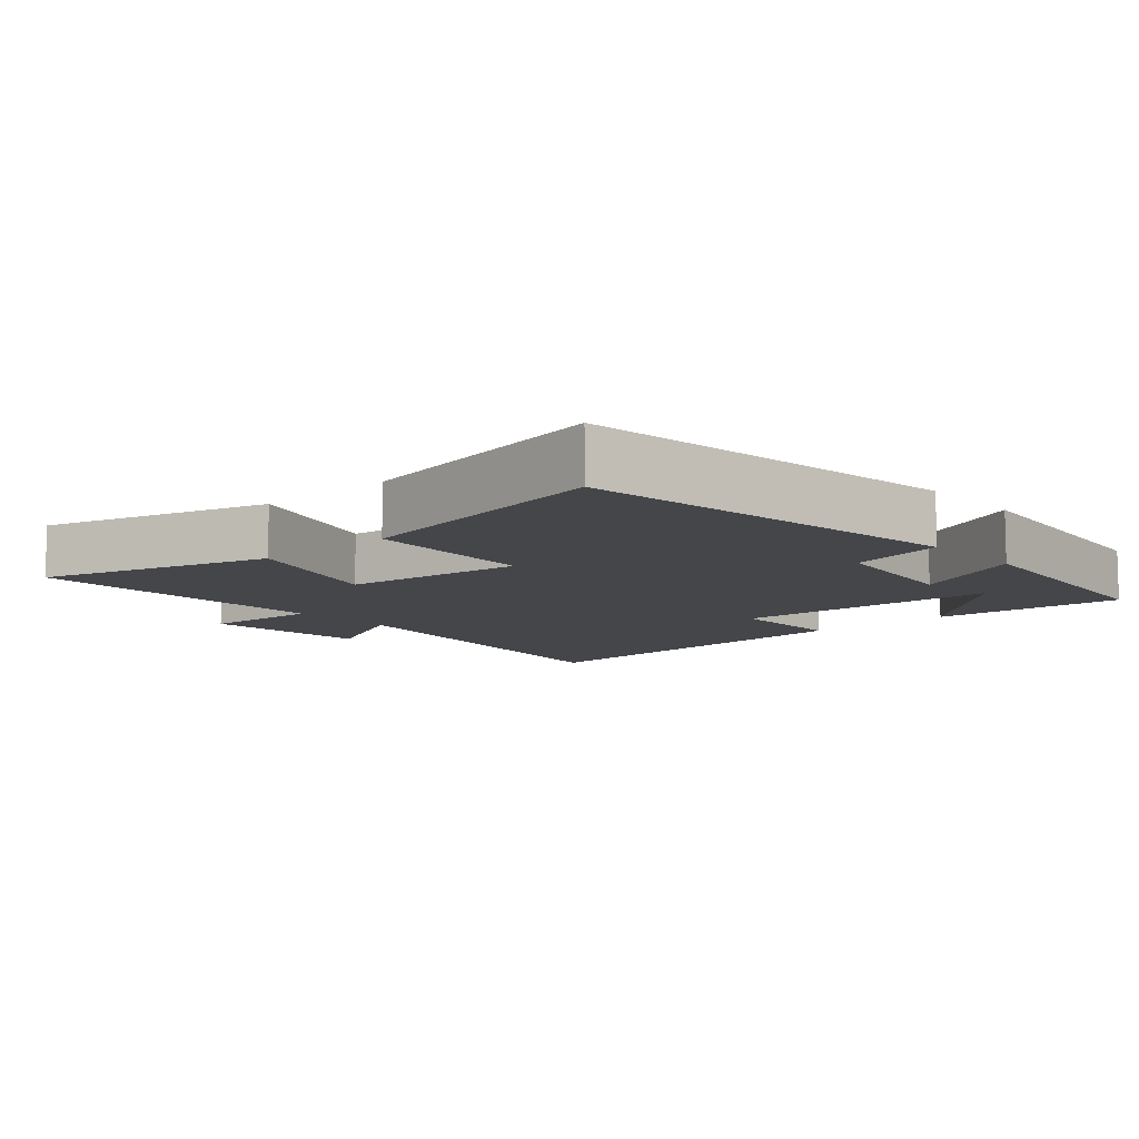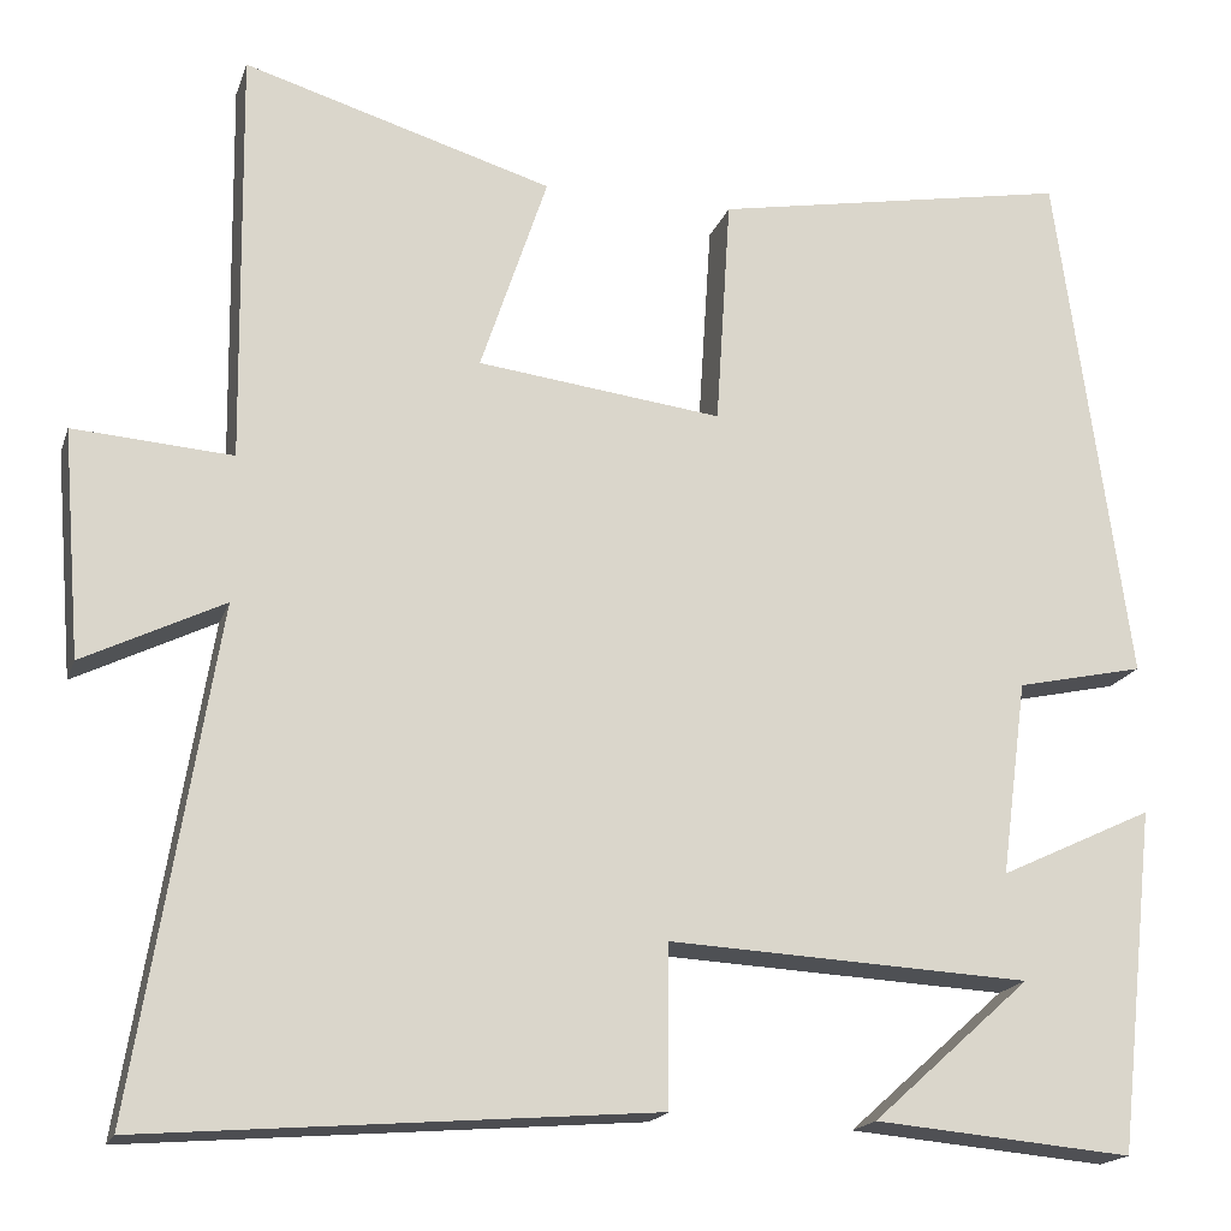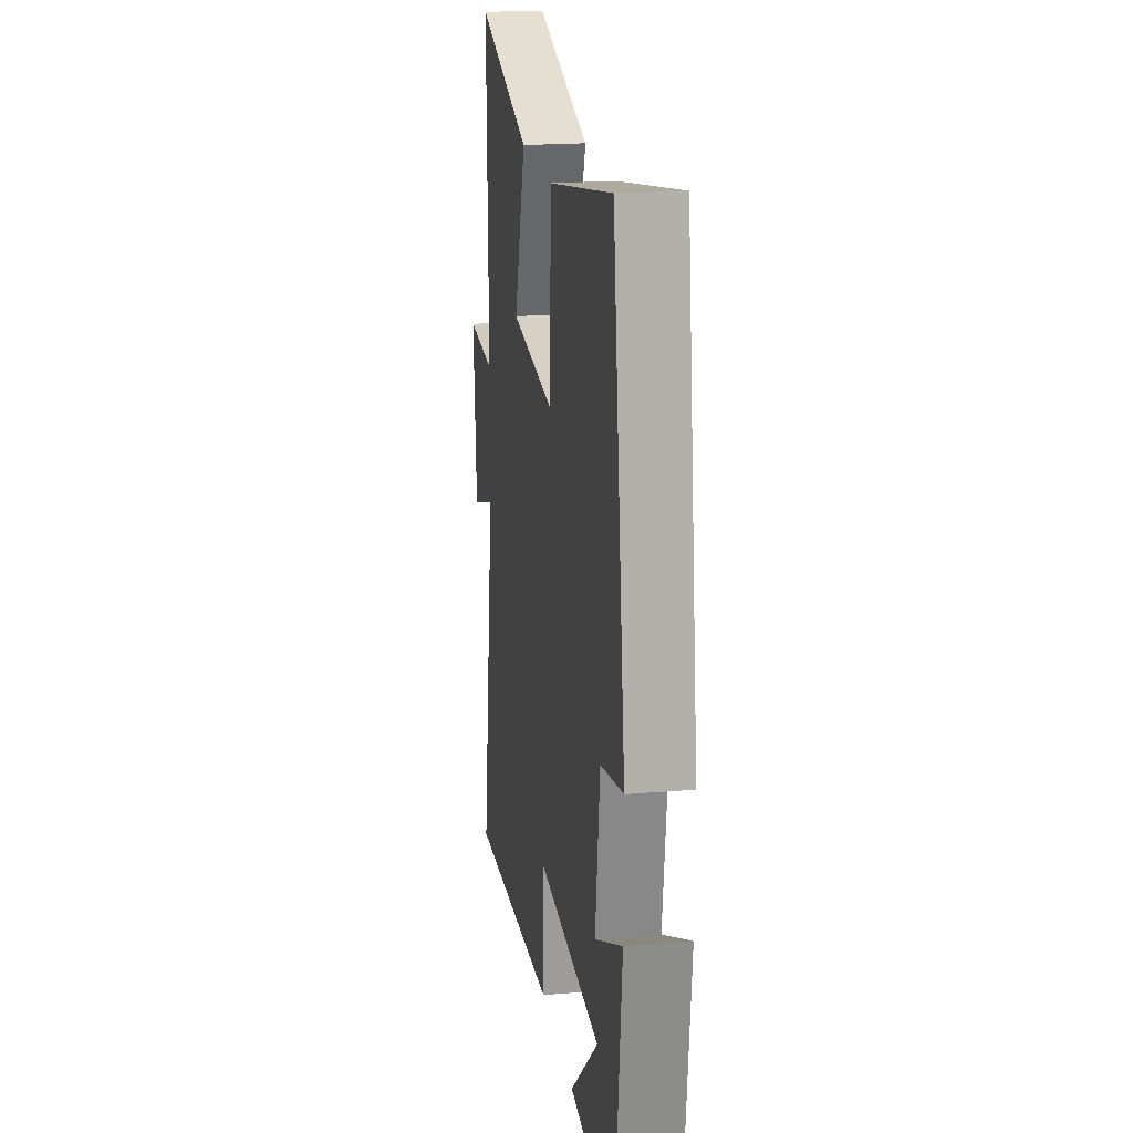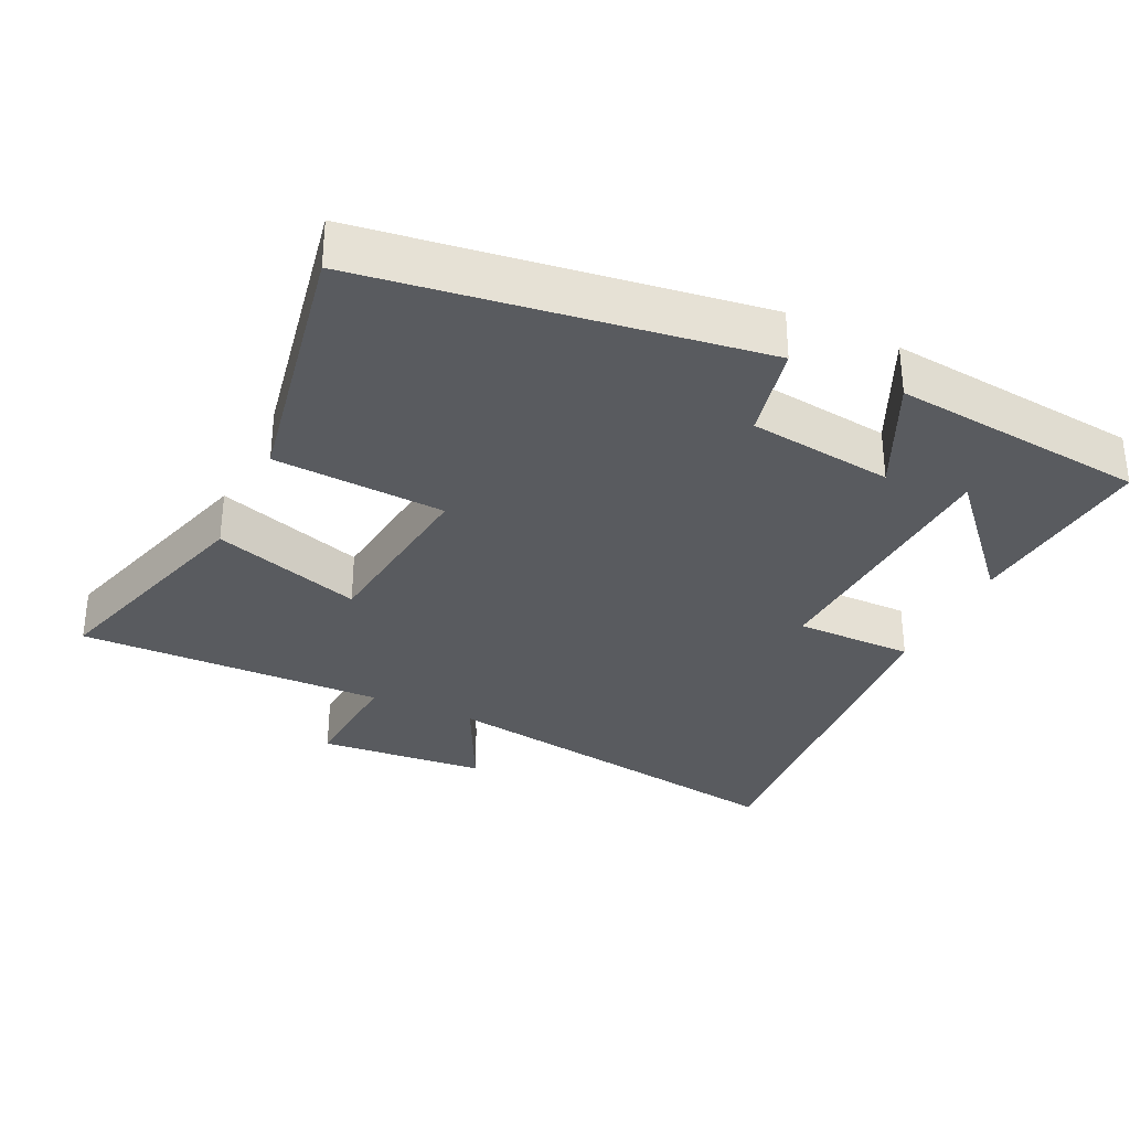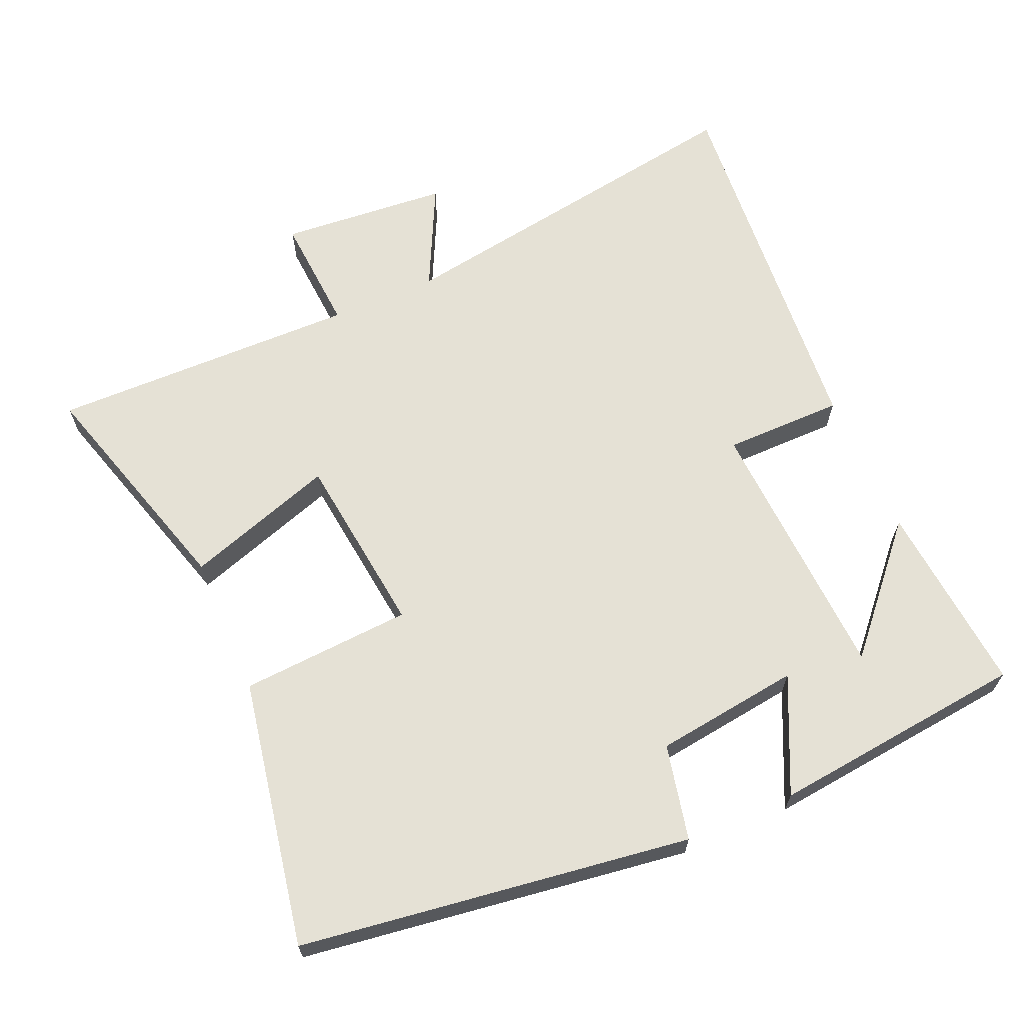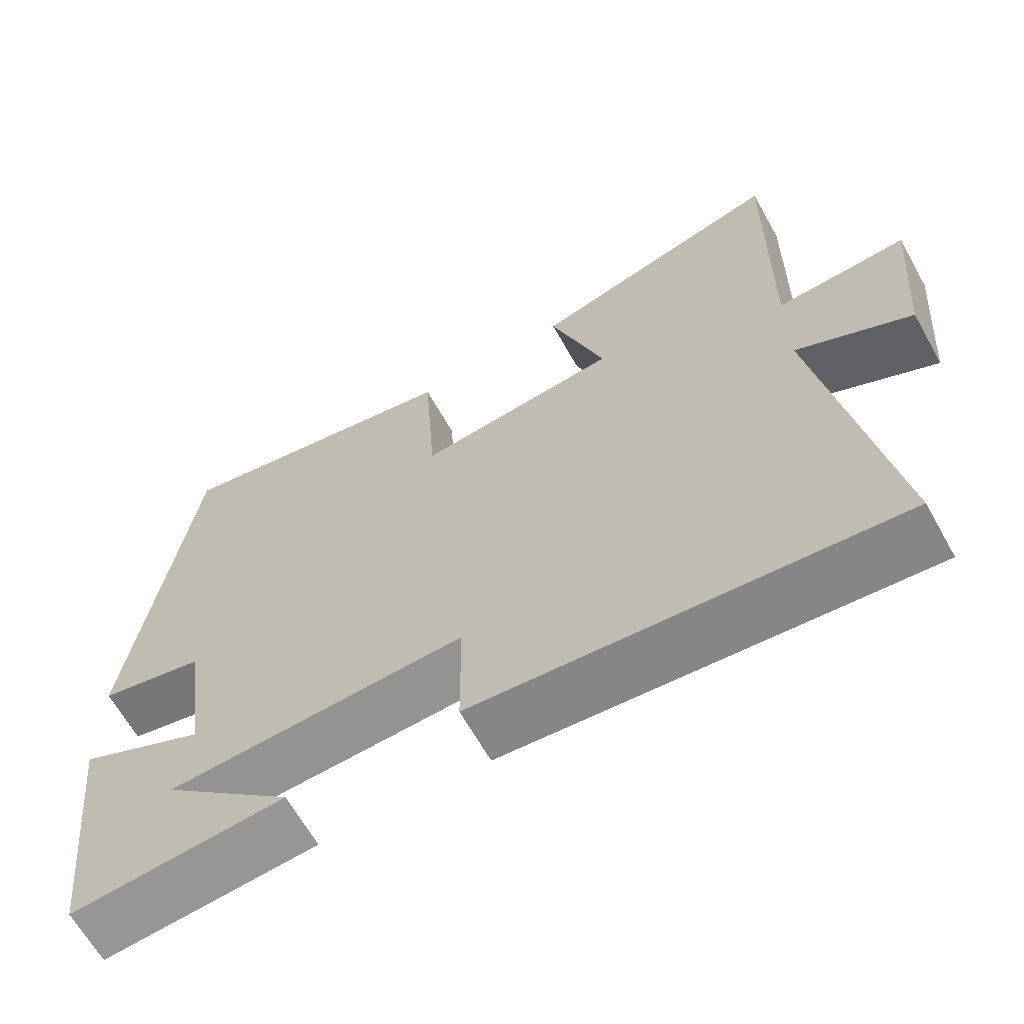
<metadata>
{"format":"obj","ext":"obj","renderer":"f3d","projection":"perspective","resolution":1024,"background":"white","views":[{"elev":-9.5,"azim":41.8,"up":"+Y"},{"elev":-17.9,"azim":-15.9,"up":"+Z"},{"elev":19.8,"azim":81.2,"up":"+Z"},{"elev":-32.1,"azim":64.8,"up":"+Y"},{"elev":65.1,"azim":66.6,"up":"+Y"},{"elev":-65.0,"azim":-150.7,"up":"+Z"}]}
</metadata>
<code>
v -0.506 0.07 0.599
v -0.173 0.07 0.5
v -0.245 0.07 0.284
v 0.019 0.07 0.252
v 0.035 0.07 0.5
v 0.422 0.07 0.571
v 0.5 0.07 0.007
v 0.362 0.07 -0.023
v 0.334 0.07 -0.233
v 0.5 0.07 -0.155
v 0.459 0.07 -0.525
v 0.18 0.07 -0.5
v 0.351 0.07 -0.347
v -0.039 0.07 -0.327
v -0.04 0.07 -0.5
v -0.588 0.07 -0.544
v -0.5 0.07 -0.006
v -0.651 0.07 -0.08
v -0.671 0.07 0.164
v -0.5 0.07 0.152
v -0.506 0 0.599
v -0.173 0 0.5
v -0.245 0 0.284
v 0.019 0 0.252
v 0.035 0 0.5
v 0.422 0 0.571
v 0.5 0 0.007
v 0.362 0 -0.023
v 0.334 0 -0.233
v 0.5 0 -0.155
v 0.459 0 -0.525
v 0.18 0 -0.5
v 0.351 0 -0.347
v -0.039 0 -0.327
v -0.04 0 -0.5
v -0.588 0 -0.544
v -0.5 0 -0.006
v -0.651 0 -0.08
v -0.671 0 0.164
v -0.5 0 0.152
f 17 18 19 20
f 14 15 16 17
f 13 14 17 20
f 11 12 13
f 9 10 11 13
f 9 13 20
f 8 9 20
f 6 7 8
f 5 6 8
f 4 5 8
f 3 4 8 20
f 1 2 3 20
f 40 39 38 37
f 37 36 35 34
f 40 37 34 33
f 33 32 31
f 33 31 30 29
f 40 33 29
f 40 29 28
f 28 27 26
f 28 26 25
f 28 25 24
f 40 28 24 23
f 40 23 22 21
f 1 21 22 2
f 2 22 23 3
f 3 23 24 4
f 4 24 25 5
f 5 25 26 6
f 6 26 27 7
f 7 27 28 8
f 8 28 29 9
f 9 29 30 10
f 10 30 31 11
f 11 31 32 12
f 12 32 33 13
f 13 33 34 14
f 14 34 35 15
f 15 35 36 16
f 16 36 37 17
f 17 37 38 18
f 18 38 39 19
f 19 39 40 20
f 20 40 21 1

</code>
